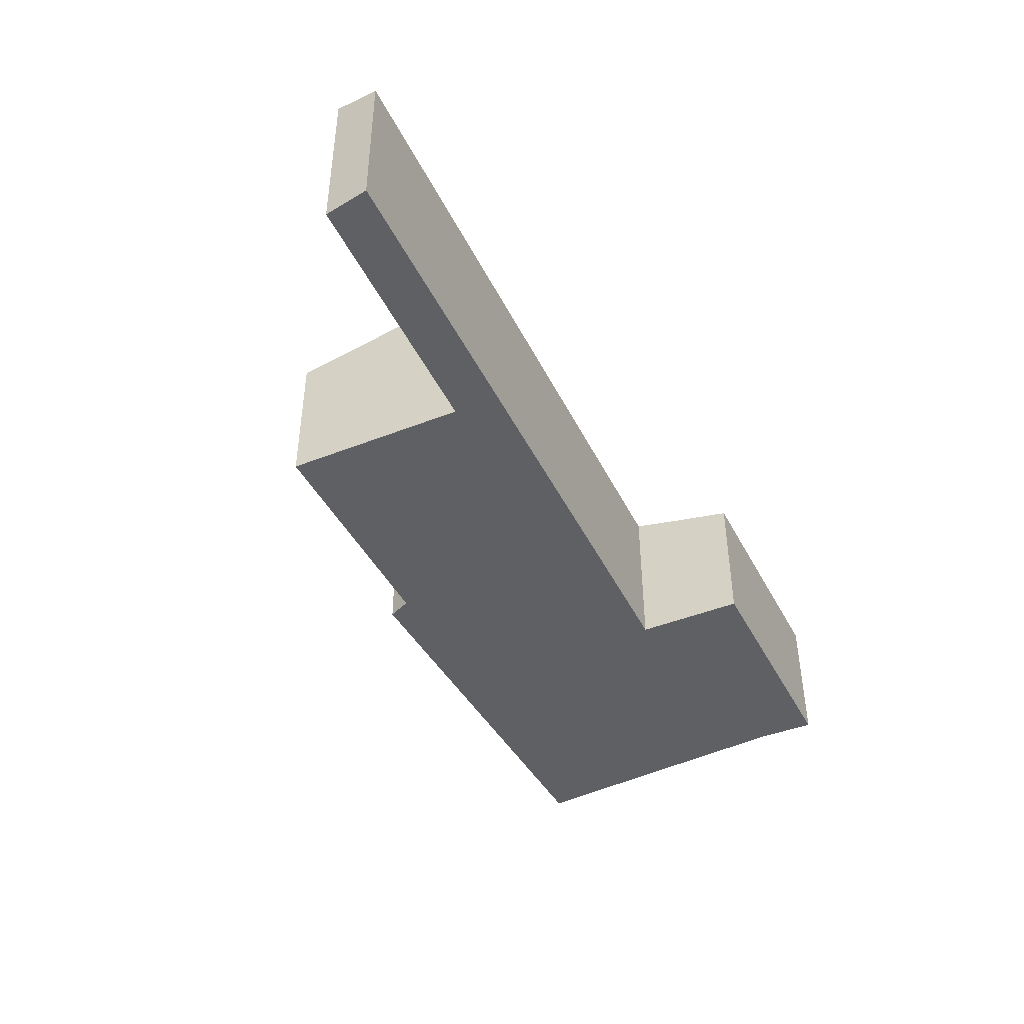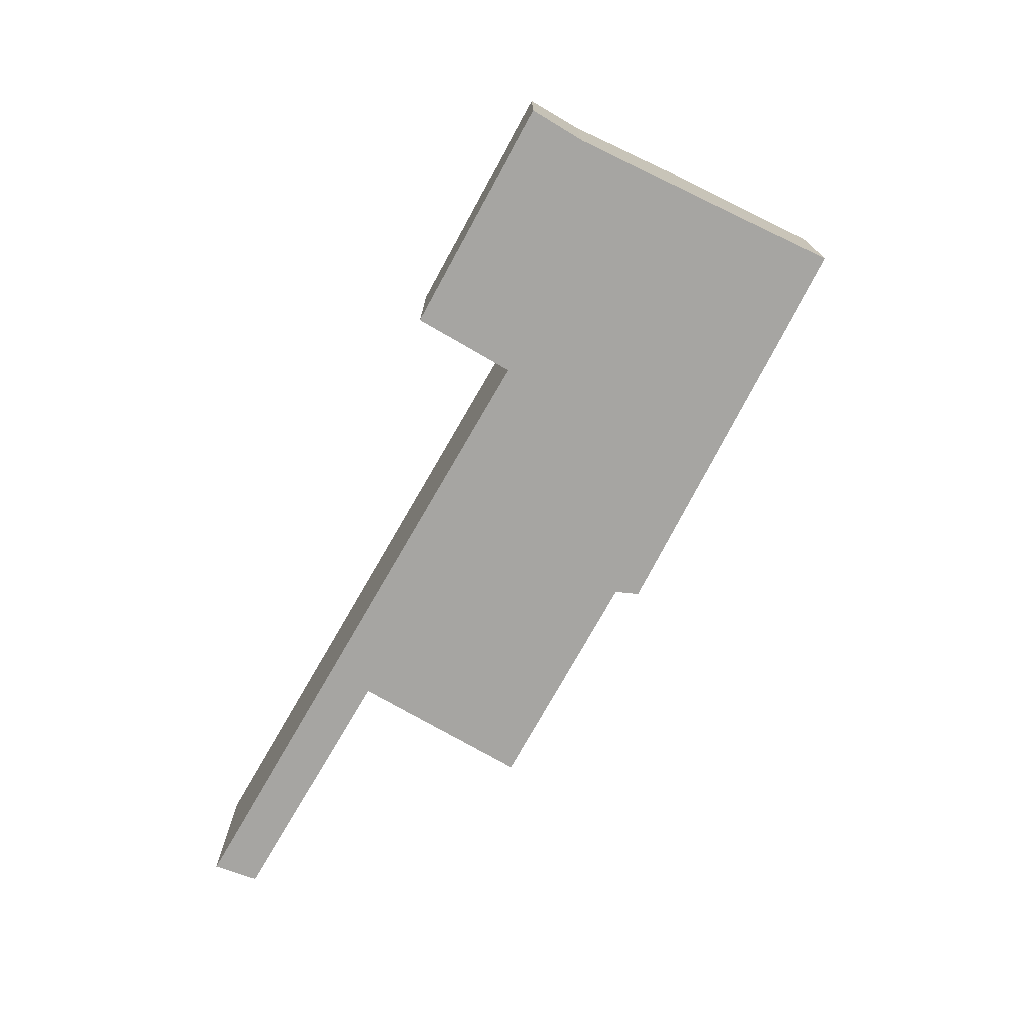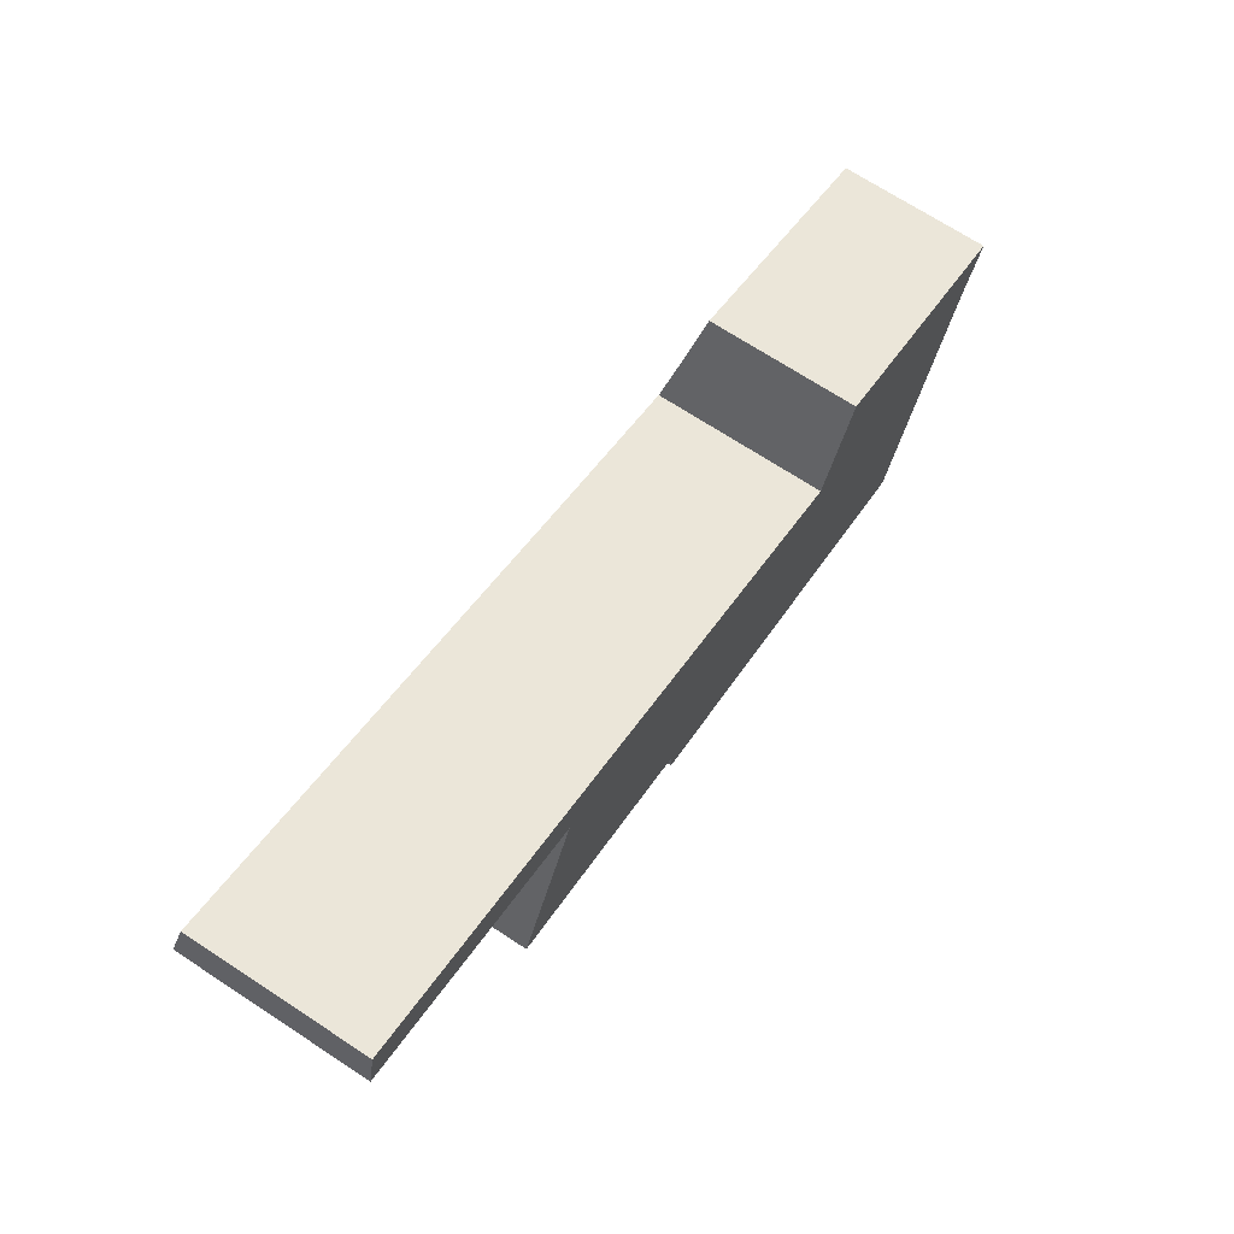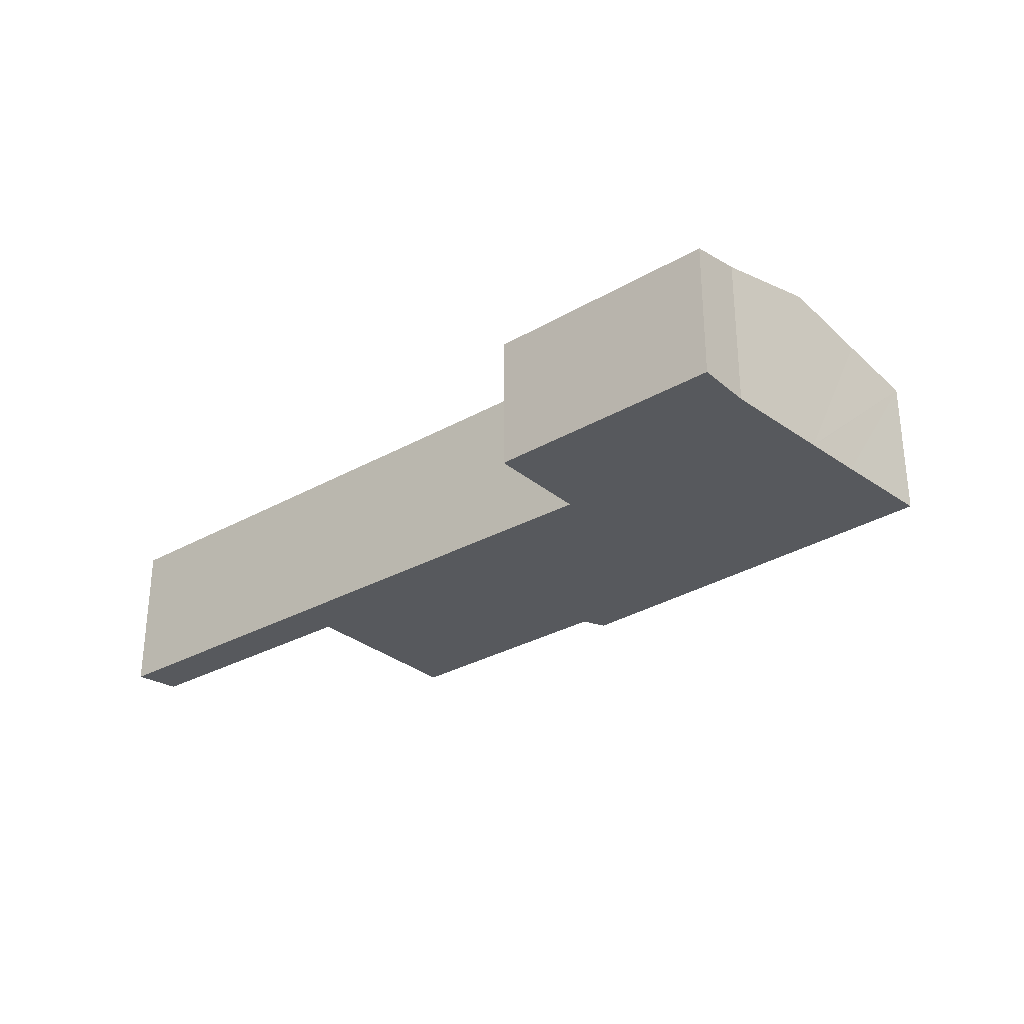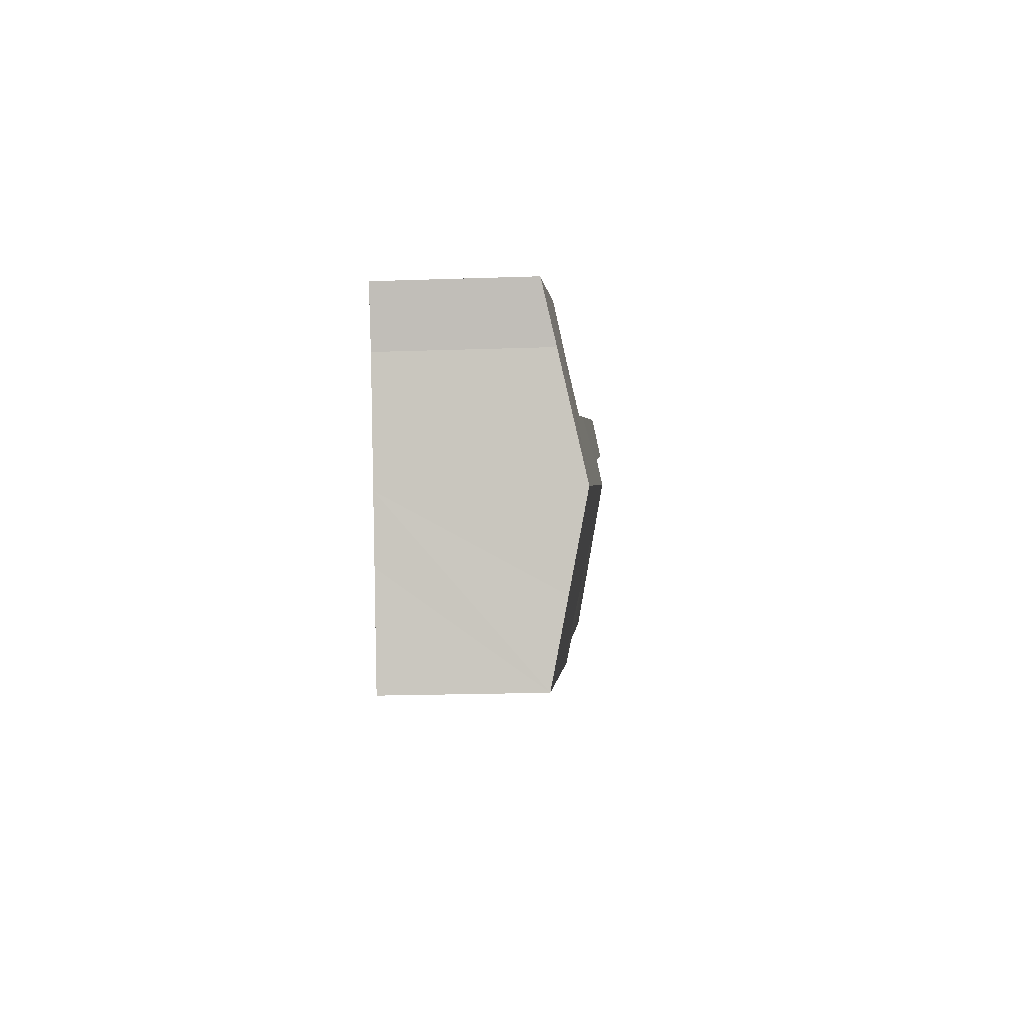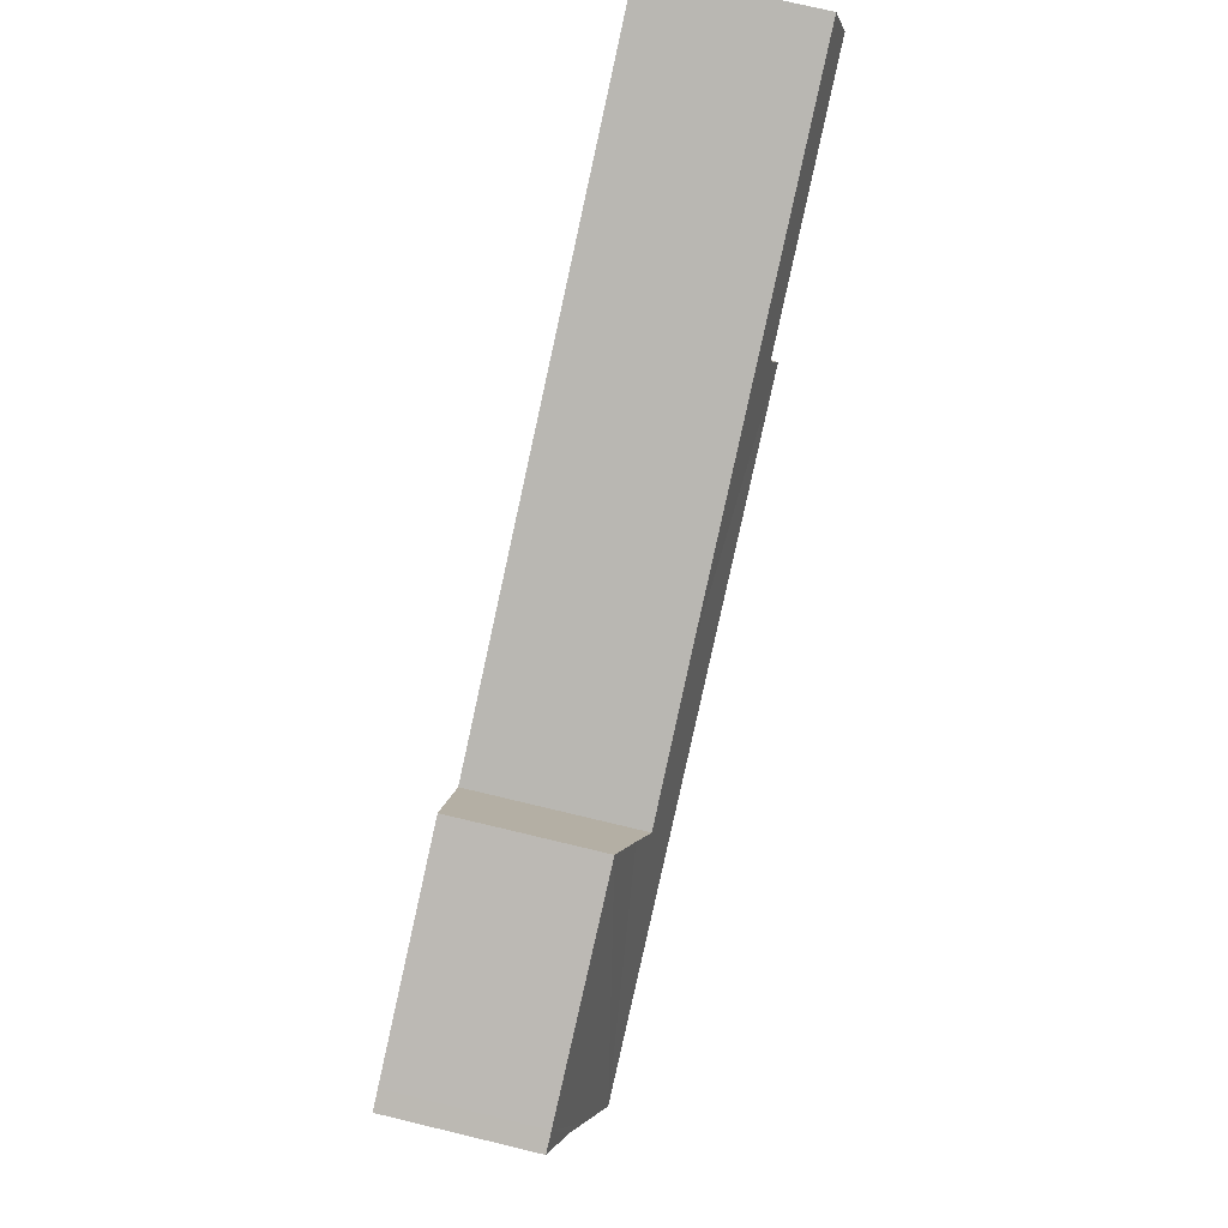
<metadata>
{"format":"obj","ext":"obj","renderer":"f3d","projection":"perspective","resolution":1024,"background":"white","views":[{"elev":-44.3,"azim":-42.9,"up":"+Y"},{"elev":-73.6,"azim":82.1,"up":"+Y"},{"elev":70.7,"azim":-56.9,"up":"+Z"},{"elev":-29.5,"azim":61.7,"up":"+Y"},{"elev":-19.9,"azim":93.7,"up":"+Z"},{"elev":75.2,"azim":103.4,"up":"+Z"}]}
</metadata>
<code>
v  7.526 2.733 -6.695
v  9.452 2.646 -7.822
v  7.545 2.641 -7.165
v  15.81 3.32 -6.694
v  15.8 3.314 -6.722
v  4.455 3.32 -2.401
v  5.357 2.743 -5.872
v  4.211 2.743 -5.437
v  3.345 2.743 -5.108
v  15.46 3.071 -7.822
v  15.31 2.969 -8.285
v  14.87 2.66 -9.689
v  16.46 2.87 -4.655
v  16.53 2.641 -3.521
v  16.89 2.641 -3.657
v  16.24 3.027 -5.369
v  12.58 2.654 -2.016
v  12.14 2.882 -3.087
v  11.82 3.06 -3.868
v  9.172 3.046 -2.793
v  4.656 3.214 -1.91
v  4.484 3.304 -2.33
v  4.617 3.04 -0.946
v  4.352 3.214 -1.785
v  0.182 3.035 0.852
v  0 3.205 1.963e-16
v  3.345 3.128e-16 -5.108
v  4.455 1.47e-16 -2.401
v  4.484 1.427e-16 -2.33
v  4.656 1.17e-16 -1.91
v  0 0 0
v  0.182 -5.217e-17 0.852
v  11.82 2.368e-16 -3.868
v  12.58 1.234e-16 -2.016
v  12.14 1.89e-16 -3.087
v  7.526 4.099e-16 -6.695
v  7.545 4.387e-16 -7.165
v  4.352 1.093e-16 -1.785
v  14.87 5.933e-16 -9.689
v  9.452 4.79e-16 -7.822
v  5.357 3.596e-16 -5.872
v  4.211 3.329e-16 -5.437
v  4.617 5.793e-17 -0.946
v  9.172 1.71e-16 -2.793
v  16.53 2.156e-16 -3.521
v  16.89 2.239e-16 -3.657
v  16.46 2.85e-16 -4.655
v  16.24 3.288e-16 -5.369
v  15.81 4.099e-16 -6.694
v  15.8 4.116e-16 -6.722
v  15.46 4.79e-16 -7.822
v  15.31 5.073e-16 -8.285
g defaultobject
f 1 2 3
f 2 4 5
f 4 2 6
f 6 2 1
f 6 1 7
f 6 7 8
f 6 8 9
f 10 2 5
f 2 10 11
f 2 11 12
f 13 14 15
f 14 13 16
f 14 16 17
f 17 16 4
f 17 4 18
f 18 4 19
f 19 4 6
f 19 6 20
f 20 6 21
f 21 6 22
f 21 23 20
f 23 21 24
f 23 24 25
f 25 24 26
f 27 6 9
f 6 27 22
f 22 27 21
f 21 27 28
f 21 28 29
f 21 29 30
f 31 25 26
f 25 31 32
f 33 18 19
f 18 33 17
f 17 33 34
f 34 33 35
f 3 36 1
f 36 3 37
f 30 24 21
f 24 30 26
f 26 30 31
f 31 30 38
f 39 2 12
f 2 39 40
f 2 40 3
f 3 40 37
f 36 7 1
f 7 36 41
f 7 41 8
f 8 41 9
f 9 41 42
f 9 42 27
f 32 23 25
f 23 32 43
f 23 43 20
f 20 43 44
f 20 44 19
f 19 44 33
f 34 14 17
f 14 34 45
f 14 45 15
f 15 45 46
f 15 47 13
f 47 15 46
f 47 16 13
f 16 47 4
f 4 47 5
f 5 47 10
f 10 47 48
f 10 48 11
f 11 48 49
f 11 49 12
f 12 49 50
f 12 50 51
f 12 51 39
f 39 51 52
f 45 47 46
f 47 45 48
f 48 45 34
f 48 34 49
f 49 34 50
f 50 34 51
f 51 34 52
f 52 34 39
f 39 34 35
f 39 35 33
f 39 33 40
f 40 33 44
f 40 44 37
f 37 44 36
f 36 44 43
f 36 43 41
f 41 43 30
f 41 30 42
f 30 43 38
f 38 43 32
f 38 32 31
f 42 28 27
f 28 42 30

</code>
